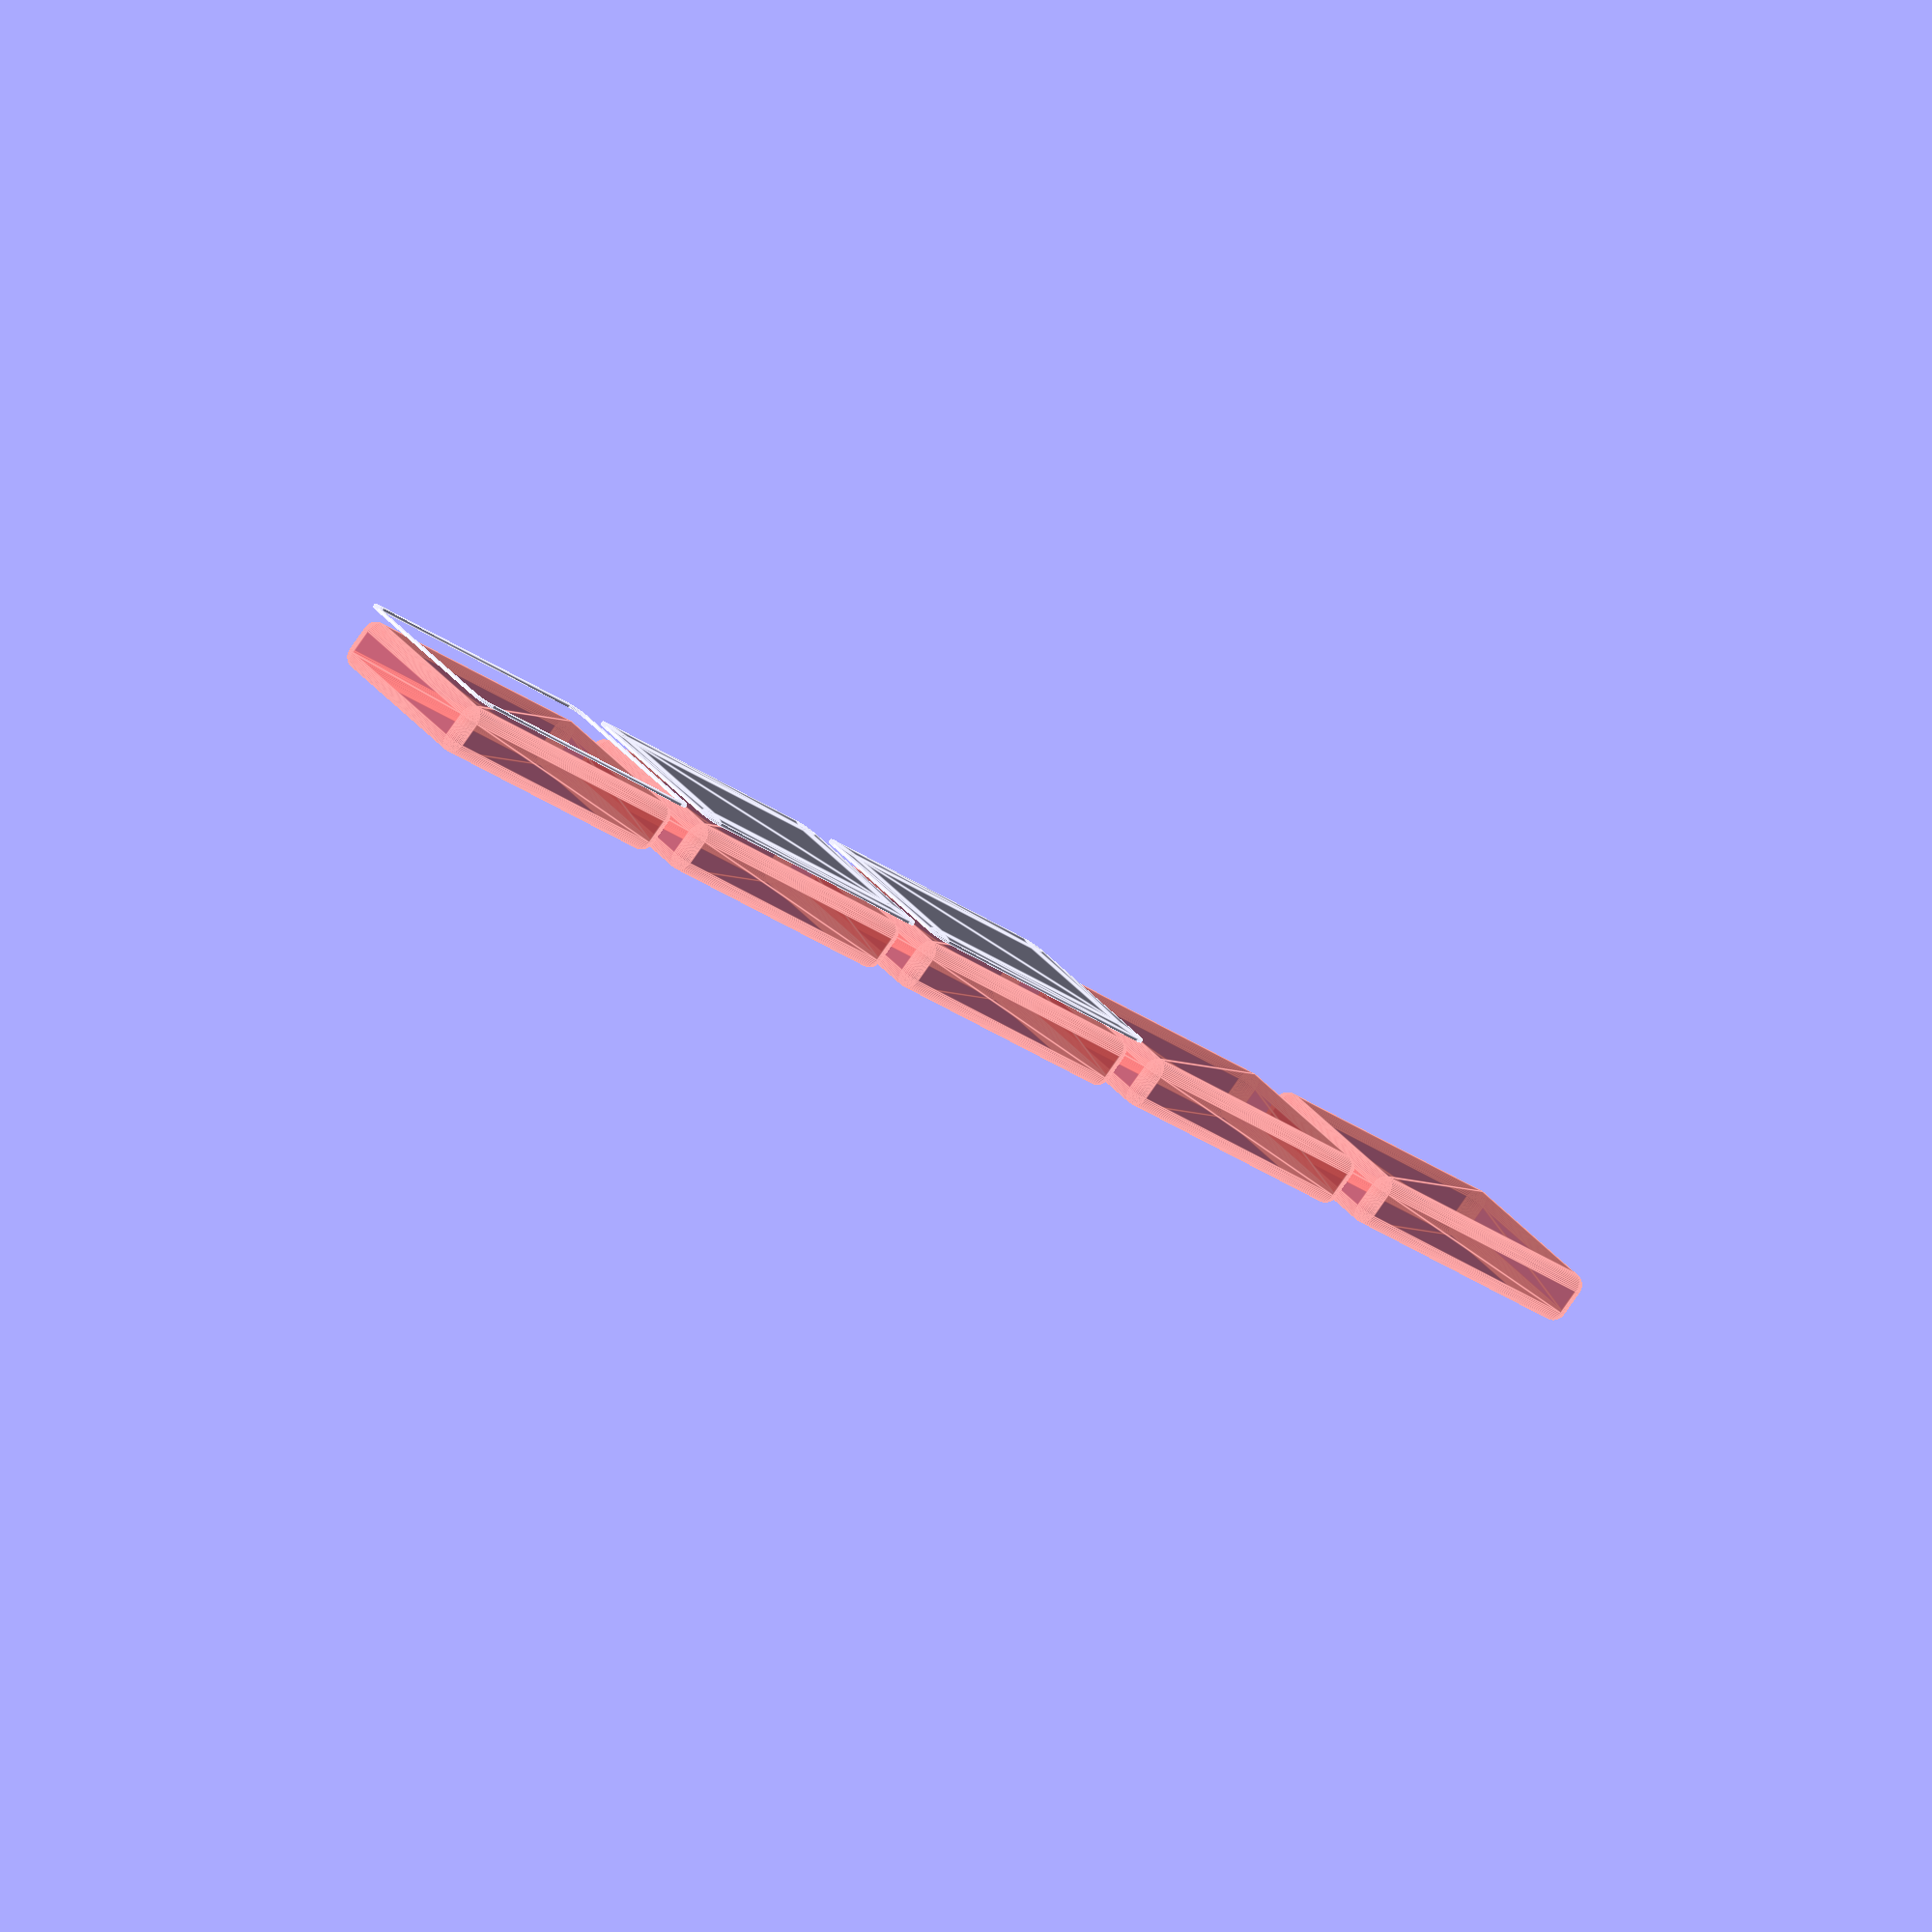
<openscad>
$fn = 50;


union() {
	translate(v = [0, 0, 0]) {
		projection() {
			intersection() {
				translate(v = [-500, -500, -6.0000000000]) {
					cube(size = [1000, 1000, 0.1000000000]);
				}
				difference() {
					union() {
						hull() {
							translate(v = [-25.0000000000, 47.5000000000, 0]) {
								cylinder(h = 15, r = 5);
							}
							translate(v = [25.0000000000, 47.5000000000, 0]) {
								cylinder(h = 15, r = 5);
							}
							translate(v = [-25.0000000000, -47.5000000000, 0]) {
								cylinder(h = 15, r = 5);
							}
							translate(v = [25.0000000000, -47.5000000000, 0]) {
								cylinder(h = 15, r = 5);
							}
						}
					}
					union() {
						translate(v = [-22.5000000000, -45.0000000000, 2]) {
							rotate(a = [0, 0, 0]) {
								difference() {
									union() {
										translate(v = [0, 0, -1.7000000000]) {
											cylinder(h = 1.7000000000, r1 = 1.5000000000, r2 = 2.4000000000);
										}
										cylinder(h = 250, r = 2.4000000000);
										translate(v = [0, 0, -6.0000000000]) {
											cylinder(h = 6, r = 1.5000000000);
										}
										translate(v = [0, 0, -6.0000000000]) {
											cylinder(h = 6, r = 1.8000000000);
										}
										translate(v = [0, 0, -6.0000000000]) {
											cylinder(h = 6, r = 1.5000000000);
										}
									}
									union();
								}
							}
						}
						translate(v = [22.5000000000, -45.0000000000, 2]) {
							rotate(a = [0, 0, 0]) {
								difference() {
									union() {
										translate(v = [0, 0, -1.7000000000]) {
											cylinder(h = 1.7000000000, r1 = 1.5000000000, r2 = 2.4000000000);
										}
										cylinder(h = 250, r = 2.4000000000);
										translate(v = [0, 0, -6.0000000000]) {
											cylinder(h = 6, r = 1.5000000000);
										}
										translate(v = [0, 0, -6.0000000000]) {
											cylinder(h = 6, r = 1.8000000000);
										}
										translate(v = [0, 0, -6.0000000000]) {
											cylinder(h = 6, r = 1.5000000000);
										}
									}
									union();
								}
							}
						}
						translate(v = [-22.5000000000, 45.0000000000, 2]) {
							rotate(a = [0, 0, 0]) {
								difference() {
									union() {
										translate(v = [0, 0, -1.7000000000]) {
											cylinder(h = 1.7000000000, r1 = 1.5000000000, r2 = 2.4000000000);
										}
										cylinder(h = 250, r = 2.4000000000);
										translate(v = [0, 0, -6.0000000000]) {
											cylinder(h = 6, r = 1.5000000000);
										}
										translate(v = [0, 0, -6.0000000000]) {
											cylinder(h = 6, r = 1.8000000000);
										}
										translate(v = [0, 0, -6.0000000000]) {
											cylinder(h = 6, r = 1.5000000000);
										}
									}
									union();
								}
							}
						}
						translate(v = [22.5000000000, 45.0000000000, 2]) {
							rotate(a = [0, 0, 0]) {
								difference() {
									union() {
										translate(v = [0, 0, -1.7000000000]) {
											cylinder(h = 1.7000000000, r1 = 1.5000000000, r2 = 2.4000000000);
										}
										cylinder(h = 250, r = 2.4000000000);
										translate(v = [0, 0, -6.0000000000]) {
											cylinder(h = 6, r = 1.5000000000);
										}
										translate(v = [0, 0, -6.0000000000]) {
											cylinder(h = 6, r = 1.8000000000);
										}
										translate(v = [0, 0, -6.0000000000]) {
											cylinder(h = 6, r = 1.5000000000);
										}
									}
									union();
								}
							}
						}
						translate(v = [0, 0, 3]) {
							#hull() {
								union() {
									translate(v = [-24.5000000000, 47.0000000000, 4]) {
										cylinder(h = 8, r = 4);
									}
									translate(v = [-24.5000000000, 47.0000000000, 4]) {
										sphere(r = 4);
									}
									translate(v = [-24.5000000000, 47.0000000000, 12]) {
										sphere(r = 4);
									}
								}
								union() {
									translate(v = [24.5000000000, 47.0000000000, 4]) {
										cylinder(h = 8, r = 4);
									}
									translate(v = [24.5000000000, 47.0000000000, 4]) {
										sphere(r = 4);
									}
									translate(v = [24.5000000000, 47.0000000000, 12]) {
										sphere(r = 4);
									}
								}
								union() {
									translate(v = [-24.5000000000, -47.0000000000, 4]) {
										cylinder(h = 8, r = 4);
									}
									translate(v = [-24.5000000000, -47.0000000000, 4]) {
										sphere(r = 4);
									}
									translate(v = [-24.5000000000, -47.0000000000, 12]) {
										sphere(r = 4);
									}
								}
								union() {
									translate(v = [24.5000000000, -47.0000000000, 4]) {
										cylinder(h = 8, r = 4);
									}
									translate(v = [24.5000000000, -47.0000000000, 4]) {
										sphere(r = 4);
									}
									translate(v = [24.5000000000, -47.0000000000, 12]) {
										sphere(r = 4);
									}
								}
							}
						}
					}
				}
			}
		}
	}
	translate(v = [0, 114, 0]) {
		projection() {
			intersection() {
				translate(v = [-500, -500, -3.0000000000]) {
					cube(size = [1000, 1000, 0.1000000000]);
				}
				difference() {
					union() {
						hull() {
							translate(v = [-25.0000000000, 47.5000000000, 0]) {
								cylinder(h = 15, r = 5);
							}
							translate(v = [25.0000000000, 47.5000000000, 0]) {
								cylinder(h = 15, r = 5);
							}
							translate(v = [-25.0000000000, -47.5000000000, 0]) {
								cylinder(h = 15, r = 5);
							}
							translate(v = [25.0000000000, -47.5000000000, 0]) {
								cylinder(h = 15, r = 5);
							}
						}
					}
					union() {
						translate(v = [-22.5000000000, -45.0000000000, 2]) {
							rotate(a = [0, 0, 0]) {
								difference() {
									union() {
										translate(v = [0, 0, -1.7000000000]) {
											cylinder(h = 1.7000000000, r1 = 1.5000000000, r2 = 2.4000000000);
										}
										cylinder(h = 250, r = 2.4000000000);
										translate(v = [0, 0, -6.0000000000]) {
											cylinder(h = 6, r = 1.5000000000);
										}
										translate(v = [0, 0, -6.0000000000]) {
											cylinder(h = 6, r = 1.8000000000);
										}
										translate(v = [0, 0, -6.0000000000]) {
											cylinder(h = 6, r = 1.5000000000);
										}
									}
									union();
								}
							}
						}
						translate(v = [22.5000000000, -45.0000000000, 2]) {
							rotate(a = [0, 0, 0]) {
								difference() {
									union() {
										translate(v = [0, 0, -1.7000000000]) {
											cylinder(h = 1.7000000000, r1 = 1.5000000000, r2 = 2.4000000000);
										}
										cylinder(h = 250, r = 2.4000000000);
										translate(v = [0, 0, -6.0000000000]) {
											cylinder(h = 6, r = 1.5000000000);
										}
										translate(v = [0, 0, -6.0000000000]) {
											cylinder(h = 6, r = 1.8000000000);
										}
										translate(v = [0, 0, -6.0000000000]) {
											cylinder(h = 6, r = 1.5000000000);
										}
									}
									union();
								}
							}
						}
						translate(v = [-22.5000000000, 45.0000000000, 2]) {
							rotate(a = [0, 0, 0]) {
								difference() {
									union() {
										translate(v = [0, 0, -1.7000000000]) {
											cylinder(h = 1.7000000000, r1 = 1.5000000000, r2 = 2.4000000000);
										}
										cylinder(h = 250, r = 2.4000000000);
										translate(v = [0, 0, -6.0000000000]) {
											cylinder(h = 6, r = 1.5000000000);
										}
										translate(v = [0, 0, -6.0000000000]) {
											cylinder(h = 6, r = 1.8000000000);
										}
										translate(v = [0, 0, -6.0000000000]) {
											cylinder(h = 6, r = 1.5000000000);
										}
									}
									union();
								}
							}
						}
						translate(v = [22.5000000000, 45.0000000000, 2]) {
							rotate(a = [0, 0, 0]) {
								difference() {
									union() {
										translate(v = [0, 0, -1.7000000000]) {
											cylinder(h = 1.7000000000, r1 = 1.5000000000, r2 = 2.4000000000);
										}
										cylinder(h = 250, r = 2.4000000000);
										translate(v = [0, 0, -6.0000000000]) {
											cylinder(h = 6, r = 1.5000000000);
										}
										translate(v = [0, 0, -6.0000000000]) {
											cylinder(h = 6, r = 1.8000000000);
										}
										translate(v = [0, 0, -6.0000000000]) {
											cylinder(h = 6, r = 1.5000000000);
										}
									}
									union();
								}
							}
						}
						translate(v = [0, 0, 3]) {
							#hull() {
								union() {
									translate(v = [-24.5000000000, 47.0000000000, 4]) {
										cylinder(h = 8, r = 4);
									}
									translate(v = [-24.5000000000, 47.0000000000, 4]) {
										sphere(r = 4);
									}
									translate(v = [-24.5000000000, 47.0000000000, 12]) {
										sphere(r = 4);
									}
								}
								union() {
									translate(v = [24.5000000000, 47.0000000000, 4]) {
										cylinder(h = 8, r = 4);
									}
									translate(v = [24.5000000000, 47.0000000000, 4]) {
										sphere(r = 4);
									}
									translate(v = [24.5000000000, 47.0000000000, 12]) {
										sphere(r = 4);
									}
								}
								union() {
									translate(v = [-24.5000000000, -47.0000000000, 4]) {
										cylinder(h = 8, r = 4);
									}
									translate(v = [-24.5000000000, -47.0000000000, 4]) {
										sphere(r = 4);
									}
									translate(v = [-24.5000000000, -47.0000000000, 12]) {
										sphere(r = 4);
									}
								}
								union() {
									translate(v = [24.5000000000, -47.0000000000, 4]) {
										cylinder(h = 8, r = 4);
									}
									translate(v = [24.5000000000, -47.0000000000, 4]) {
										sphere(r = 4);
									}
									translate(v = [24.5000000000, -47.0000000000, 12]) {
										sphere(r = 4);
									}
								}
							}
						}
					}
				}
			}
		}
	}
	translate(v = [0, 228, 0]) {
		projection() {
			intersection() {
				translate(v = [-500, -500, 0.0000000000]) {
					cube(size = [1000, 1000, 0.1000000000]);
				}
				difference() {
					union() {
						hull() {
							translate(v = [-25.0000000000, 47.5000000000, 0]) {
								cylinder(h = 15, r = 5);
							}
							translate(v = [25.0000000000, 47.5000000000, 0]) {
								cylinder(h = 15, r = 5);
							}
							translate(v = [-25.0000000000, -47.5000000000, 0]) {
								cylinder(h = 15, r = 5);
							}
							translate(v = [25.0000000000, -47.5000000000, 0]) {
								cylinder(h = 15, r = 5);
							}
						}
					}
					union() {
						translate(v = [-22.5000000000, -45.0000000000, 2]) {
							rotate(a = [0, 0, 0]) {
								difference() {
									union() {
										translate(v = [0, 0, -1.7000000000]) {
											cylinder(h = 1.7000000000, r1 = 1.5000000000, r2 = 2.4000000000);
										}
										cylinder(h = 250, r = 2.4000000000);
										translate(v = [0, 0, -6.0000000000]) {
											cylinder(h = 6, r = 1.5000000000);
										}
										translate(v = [0, 0, -6.0000000000]) {
											cylinder(h = 6, r = 1.8000000000);
										}
										translate(v = [0, 0, -6.0000000000]) {
											cylinder(h = 6, r = 1.5000000000);
										}
									}
									union();
								}
							}
						}
						translate(v = [22.5000000000, -45.0000000000, 2]) {
							rotate(a = [0, 0, 0]) {
								difference() {
									union() {
										translate(v = [0, 0, -1.7000000000]) {
											cylinder(h = 1.7000000000, r1 = 1.5000000000, r2 = 2.4000000000);
										}
										cylinder(h = 250, r = 2.4000000000);
										translate(v = [0, 0, -6.0000000000]) {
											cylinder(h = 6, r = 1.5000000000);
										}
										translate(v = [0, 0, -6.0000000000]) {
											cylinder(h = 6, r = 1.8000000000);
										}
										translate(v = [0, 0, -6.0000000000]) {
											cylinder(h = 6, r = 1.5000000000);
										}
									}
									union();
								}
							}
						}
						translate(v = [-22.5000000000, 45.0000000000, 2]) {
							rotate(a = [0, 0, 0]) {
								difference() {
									union() {
										translate(v = [0, 0, -1.7000000000]) {
											cylinder(h = 1.7000000000, r1 = 1.5000000000, r2 = 2.4000000000);
										}
										cylinder(h = 250, r = 2.4000000000);
										translate(v = [0, 0, -6.0000000000]) {
											cylinder(h = 6, r = 1.5000000000);
										}
										translate(v = [0, 0, -6.0000000000]) {
											cylinder(h = 6, r = 1.8000000000);
										}
										translate(v = [0, 0, -6.0000000000]) {
											cylinder(h = 6, r = 1.5000000000);
										}
									}
									union();
								}
							}
						}
						translate(v = [22.5000000000, 45.0000000000, 2]) {
							rotate(a = [0, 0, 0]) {
								difference() {
									union() {
										translate(v = [0, 0, -1.7000000000]) {
											cylinder(h = 1.7000000000, r1 = 1.5000000000, r2 = 2.4000000000);
										}
										cylinder(h = 250, r = 2.4000000000);
										translate(v = [0, 0, -6.0000000000]) {
											cylinder(h = 6, r = 1.5000000000);
										}
										translate(v = [0, 0, -6.0000000000]) {
											cylinder(h = 6, r = 1.8000000000);
										}
										translate(v = [0, 0, -6.0000000000]) {
											cylinder(h = 6, r = 1.5000000000);
										}
									}
									union();
								}
							}
						}
						translate(v = [0, 0, 3]) {
							#hull() {
								union() {
									translate(v = [-24.5000000000, 47.0000000000, 4]) {
										cylinder(h = 8, r = 4);
									}
									translate(v = [-24.5000000000, 47.0000000000, 4]) {
										sphere(r = 4);
									}
									translate(v = [-24.5000000000, 47.0000000000, 12]) {
										sphere(r = 4);
									}
								}
								union() {
									translate(v = [24.5000000000, 47.0000000000, 4]) {
										cylinder(h = 8, r = 4);
									}
									translate(v = [24.5000000000, 47.0000000000, 4]) {
										sphere(r = 4);
									}
									translate(v = [24.5000000000, 47.0000000000, 12]) {
										sphere(r = 4);
									}
								}
								union() {
									translate(v = [-24.5000000000, -47.0000000000, 4]) {
										cylinder(h = 8, r = 4);
									}
									translate(v = [-24.5000000000, -47.0000000000, 4]) {
										sphere(r = 4);
									}
									translate(v = [-24.5000000000, -47.0000000000, 12]) {
										sphere(r = 4);
									}
								}
								union() {
									translate(v = [24.5000000000, -47.0000000000, 4]) {
										cylinder(h = 8, r = 4);
									}
									translate(v = [24.5000000000, -47.0000000000, 4]) {
										sphere(r = 4);
									}
									translate(v = [24.5000000000, -47.0000000000, 12]) {
										sphere(r = 4);
									}
								}
							}
						}
					}
				}
			}
		}
	}
	translate(v = [0, 342, 0]) {
		projection() {
			intersection() {
				translate(v = [-500, -500, 3.0000000000]) {
					cube(size = [1000, 1000, 0.1000000000]);
				}
				difference() {
					union() {
						hull() {
							translate(v = [-25.0000000000, 47.5000000000, 0]) {
								cylinder(h = 15, r = 5);
							}
							translate(v = [25.0000000000, 47.5000000000, 0]) {
								cylinder(h = 15, r = 5);
							}
							translate(v = [-25.0000000000, -47.5000000000, 0]) {
								cylinder(h = 15, r = 5);
							}
							translate(v = [25.0000000000, -47.5000000000, 0]) {
								cylinder(h = 15, r = 5);
							}
						}
					}
					union() {
						translate(v = [-22.5000000000, -45.0000000000, 2]) {
							rotate(a = [0, 0, 0]) {
								difference() {
									union() {
										translate(v = [0, 0, -1.7000000000]) {
											cylinder(h = 1.7000000000, r1 = 1.5000000000, r2 = 2.4000000000);
										}
										cylinder(h = 250, r = 2.4000000000);
										translate(v = [0, 0, -6.0000000000]) {
											cylinder(h = 6, r = 1.5000000000);
										}
										translate(v = [0, 0, -6.0000000000]) {
											cylinder(h = 6, r = 1.8000000000);
										}
										translate(v = [0, 0, -6.0000000000]) {
											cylinder(h = 6, r = 1.5000000000);
										}
									}
									union();
								}
							}
						}
						translate(v = [22.5000000000, -45.0000000000, 2]) {
							rotate(a = [0, 0, 0]) {
								difference() {
									union() {
										translate(v = [0, 0, -1.7000000000]) {
											cylinder(h = 1.7000000000, r1 = 1.5000000000, r2 = 2.4000000000);
										}
										cylinder(h = 250, r = 2.4000000000);
										translate(v = [0, 0, -6.0000000000]) {
											cylinder(h = 6, r = 1.5000000000);
										}
										translate(v = [0, 0, -6.0000000000]) {
											cylinder(h = 6, r = 1.8000000000);
										}
										translate(v = [0, 0, -6.0000000000]) {
											cylinder(h = 6, r = 1.5000000000);
										}
									}
									union();
								}
							}
						}
						translate(v = [-22.5000000000, 45.0000000000, 2]) {
							rotate(a = [0, 0, 0]) {
								difference() {
									union() {
										translate(v = [0, 0, -1.7000000000]) {
											cylinder(h = 1.7000000000, r1 = 1.5000000000, r2 = 2.4000000000);
										}
										cylinder(h = 250, r = 2.4000000000);
										translate(v = [0, 0, -6.0000000000]) {
											cylinder(h = 6, r = 1.5000000000);
										}
										translate(v = [0, 0, -6.0000000000]) {
											cylinder(h = 6, r = 1.8000000000);
										}
										translate(v = [0, 0, -6.0000000000]) {
											cylinder(h = 6, r = 1.5000000000);
										}
									}
									union();
								}
							}
						}
						translate(v = [22.5000000000, 45.0000000000, 2]) {
							rotate(a = [0, 0, 0]) {
								difference() {
									union() {
										translate(v = [0, 0, -1.7000000000]) {
											cylinder(h = 1.7000000000, r1 = 1.5000000000, r2 = 2.4000000000);
										}
										cylinder(h = 250, r = 2.4000000000);
										translate(v = [0, 0, -6.0000000000]) {
											cylinder(h = 6, r = 1.5000000000);
										}
										translate(v = [0, 0, -6.0000000000]) {
											cylinder(h = 6, r = 1.8000000000);
										}
										translate(v = [0, 0, -6.0000000000]) {
											cylinder(h = 6, r = 1.5000000000);
										}
									}
									union();
								}
							}
						}
						translate(v = [0, 0, 3]) {
							#hull() {
								union() {
									translate(v = [-24.5000000000, 47.0000000000, 4]) {
										cylinder(h = 8, r = 4);
									}
									translate(v = [-24.5000000000, 47.0000000000, 4]) {
										sphere(r = 4);
									}
									translate(v = [-24.5000000000, 47.0000000000, 12]) {
										sphere(r = 4);
									}
								}
								union() {
									translate(v = [24.5000000000, 47.0000000000, 4]) {
										cylinder(h = 8, r = 4);
									}
									translate(v = [24.5000000000, 47.0000000000, 4]) {
										sphere(r = 4);
									}
									translate(v = [24.5000000000, 47.0000000000, 12]) {
										sphere(r = 4);
									}
								}
								union() {
									translate(v = [-24.5000000000, -47.0000000000, 4]) {
										cylinder(h = 8, r = 4);
									}
									translate(v = [-24.5000000000, -47.0000000000, 4]) {
										sphere(r = 4);
									}
									translate(v = [-24.5000000000, -47.0000000000, 12]) {
										sphere(r = 4);
									}
								}
								union() {
									translate(v = [24.5000000000, -47.0000000000, 4]) {
										cylinder(h = 8, r = 4);
									}
									translate(v = [24.5000000000, -47.0000000000, 4]) {
										sphere(r = 4);
									}
									translate(v = [24.5000000000, -47.0000000000, 12]) {
										sphere(r = 4);
									}
								}
							}
						}
					}
				}
			}
		}
	}
	translate(v = [0, 456, 0]) {
		projection() {
			intersection() {
				translate(v = [-500, -500, 6.0000000000]) {
					cube(size = [1000, 1000, 0.1000000000]);
				}
				difference() {
					union() {
						hull() {
							translate(v = [-25.0000000000, 47.5000000000, 0]) {
								cylinder(h = 15, r = 5);
							}
							translate(v = [25.0000000000, 47.5000000000, 0]) {
								cylinder(h = 15, r = 5);
							}
							translate(v = [-25.0000000000, -47.5000000000, 0]) {
								cylinder(h = 15, r = 5);
							}
							translate(v = [25.0000000000, -47.5000000000, 0]) {
								cylinder(h = 15, r = 5);
							}
						}
					}
					union() {
						translate(v = [-22.5000000000, -45.0000000000, 2]) {
							rotate(a = [0, 0, 0]) {
								difference() {
									union() {
										translate(v = [0, 0, -1.7000000000]) {
											cylinder(h = 1.7000000000, r1 = 1.5000000000, r2 = 2.4000000000);
										}
										cylinder(h = 250, r = 2.4000000000);
										translate(v = [0, 0, -6.0000000000]) {
											cylinder(h = 6, r = 1.5000000000);
										}
										translate(v = [0, 0, -6.0000000000]) {
											cylinder(h = 6, r = 1.8000000000);
										}
										translate(v = [0, 0, -6.0000000000]) {
											cylinder(h = 6, r = 1.5000000000);
										}
									}
									union();
								}
							}
						}
						translate(v = [22.5000000000, -45.0000000000, 2]) {
							rotate(a = [0, 0, 0]) {
								difference() {
									union() {
										translate(v = [0, 0, -1.7000000000]) {
											cylinder(h = 1.7000000000, r1 = 1.5000000000, r2 = 2.4000000000);
										}
										cylinder(h = 250, r = 2.4000000000);
										translate(v = [0, 0, -6.0000000000]) {
											cylinder(h = 6, r = 1.5000000000);
										}
										translate(v = [0, 0, -6.0000000000]) {
											cylinder(h = 6, r = 1.8000000000);
										}
										translate(v = [0, 0, -6.0000000000]) {
											cylinder(h = 6, r = 1.5000000000);
										}
									}
									union();
								}
							}
						}
						translate(v = [-22.5000000000, 45.0000000000, 2]) {
							rotate(a = [0, 0, 0]) {
								difference() {
									union() {
										translate(v = [0, 0, -1.7000000000]) {
											cylinder(h = 1.7000000000, r1 = 1.5000000000, r2 = 2.4000000000);
										}
										cylinder(h = 250, r = 2.4000000000);
										translate(v = [0, 0, -6.0000000000]) {
											cylinder(h = 6, r = 1.5000000000);
										}
										translate(v = [0, 0, -6.0000000000]) {
											cylinder(h = 6, r = 1.8000000000);
										}
										translate(v = [0, 0, -6.0000000000]) {
											cylinder(h = 6, r = 1.5000000000);
										}
									}
									union();
								}
							}
						}
						translate(v = [22.5000000000, 45.0000000000, 2]) {
							rotate(a = [0, 0, 0]) {
								difference() {
									union() {
										translate(v = [0, 0, -1.7000000000]) {
											cylinder(h = 1.7000000000, r1 = 1.5000000000, r2 = 2.4000000000);
										}
										cylinder(h = 250, r = 2.4000000000);
										translate(v = [0, 0, -6.0000000000]) {
											cylinder(h = 6, r = 1.5000000000);
										}
										translate(v = [0, 0, -6.0000000000]) {
											cylinder(h = 6, r = 1.8000000000);
										}
										translate(v = [0, 0, -6.0000000000]) {
											cylinder(h = 6, r = 1.5000000000);
										}
									}
									union();
								}
							}
						}
						translate(v = [0, 0, 3]) {
							#hull() {
								union() {
									translate(v = [-24.5000000000, 47.0000000000, 4]) {
										cylinder(h = 8, r = 4);
									}
									translate(v = [-24.5000000000, 47.0000000000, 4]) {
										sphere(r = 4);
									}
									translate(v = [-24.5000000000, 47.0000000000, 12]) {
										sphere(r = 4);
									}
								}
								union() {
									translate(v = [24.5000000000, 47.0000000000, 4]) {
										cylinder(h = 8, r = 4);
									}
									translate(v = [24.5000000000, 47.0000000000, 4]) {
										sphere(r = 4);
									}
									translate(v = [24.5000000000, 47.0000000000, 12]) {
										sphere(r = 4);
									}
								}
								union() {
									translate(v = [-24.5000000000, -47.0000000000, 4]) {
										cylinder(h = 8, r = 4);
									}
									translate(v = [-24.5000000000, -47.0000000000, 4]) {
										sphere(r = 4);
									}
									translate(v = [-24.5000000000, -47.0000000000, 12]) {
										sphere(r = 4);
									}
								}
								union() {
									translate(v = [24.5000000000, -47.0000000000, 4]) {
										cylinder(h = 8, r = 4);
									}
									translate(v = [24.5000000000, -47.0000000000, 4]) {
										sphere(r = 4);
									}
									translate(v = [24.5000000000, -47.0000000000, 12]) {
										sphere(r = 4);
									}
								}
							}
						}
					}
				}
			}
		}
	}
}
</openscad>
<views>
elev=261.4 azim=313.6 roll=34.9 proj=o view=edges
</views>
